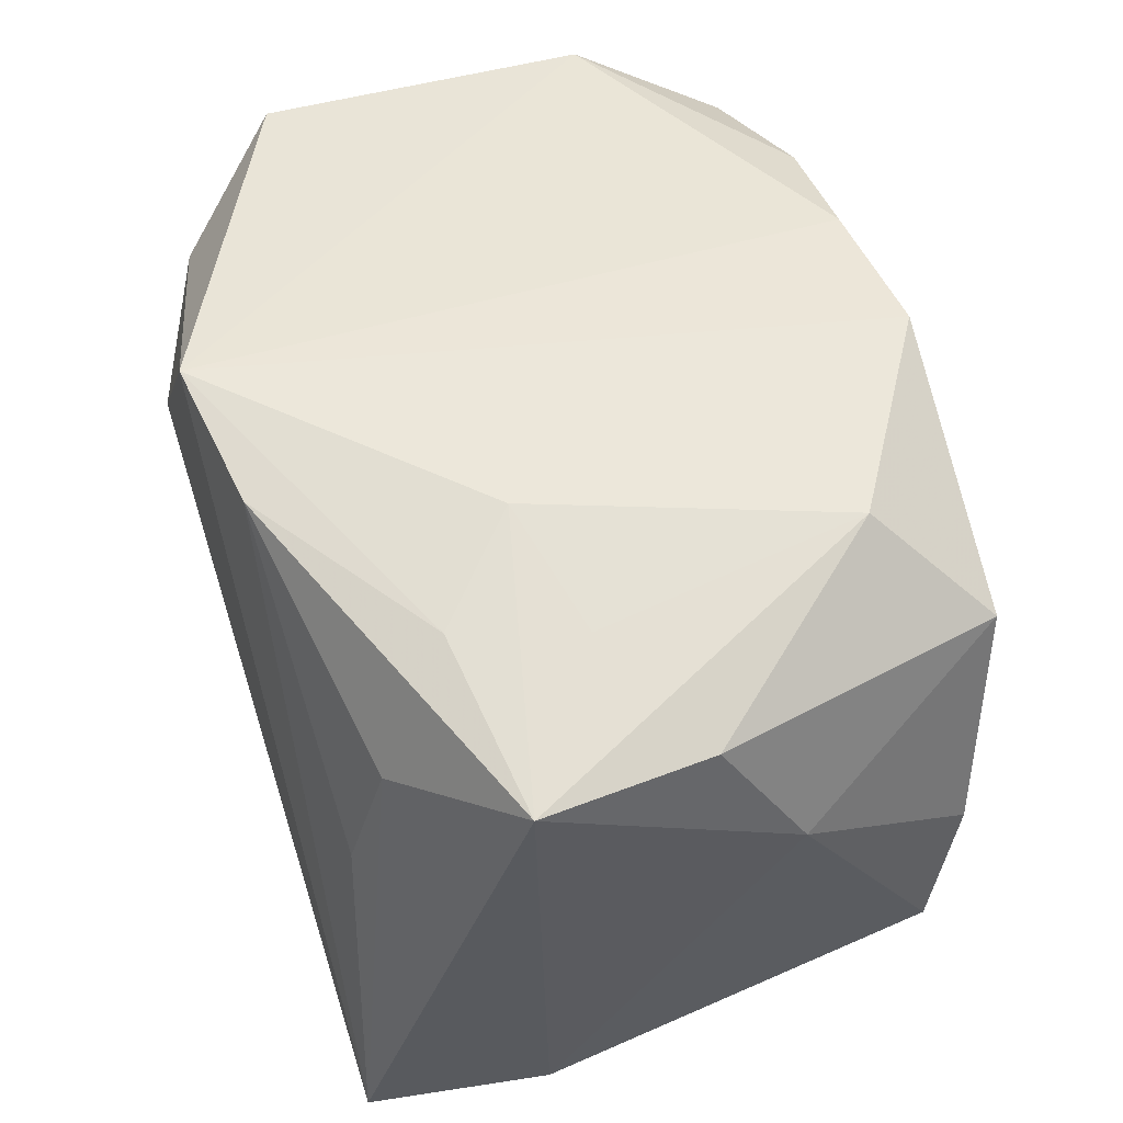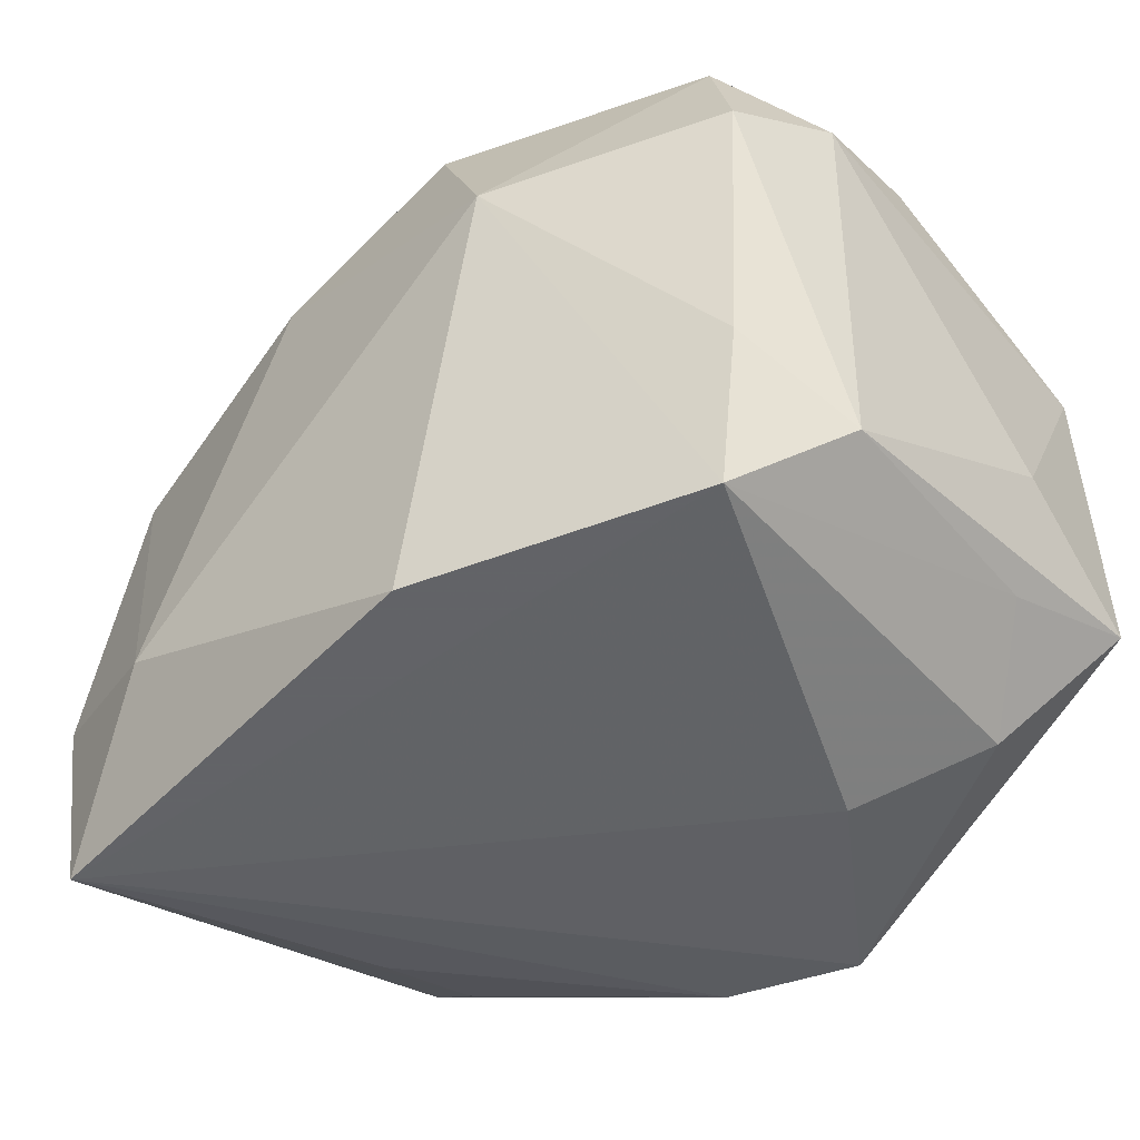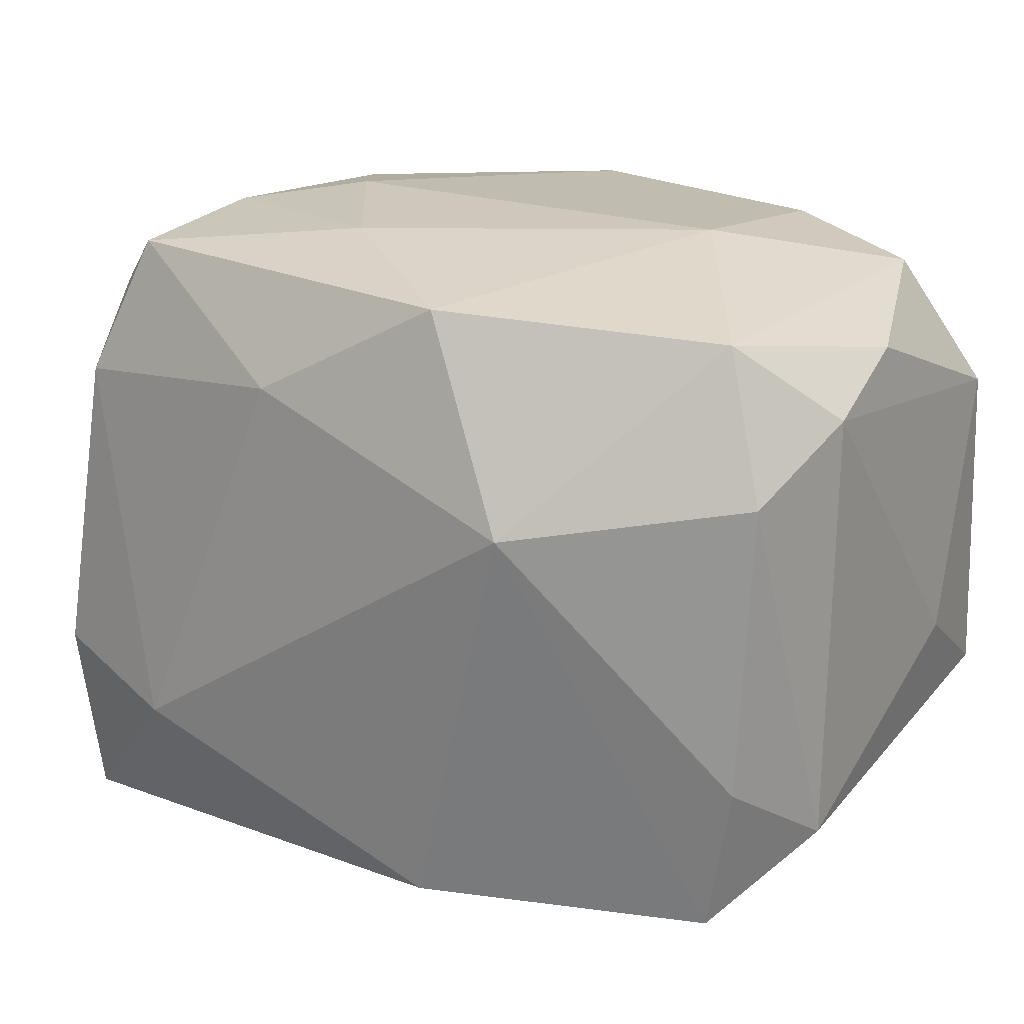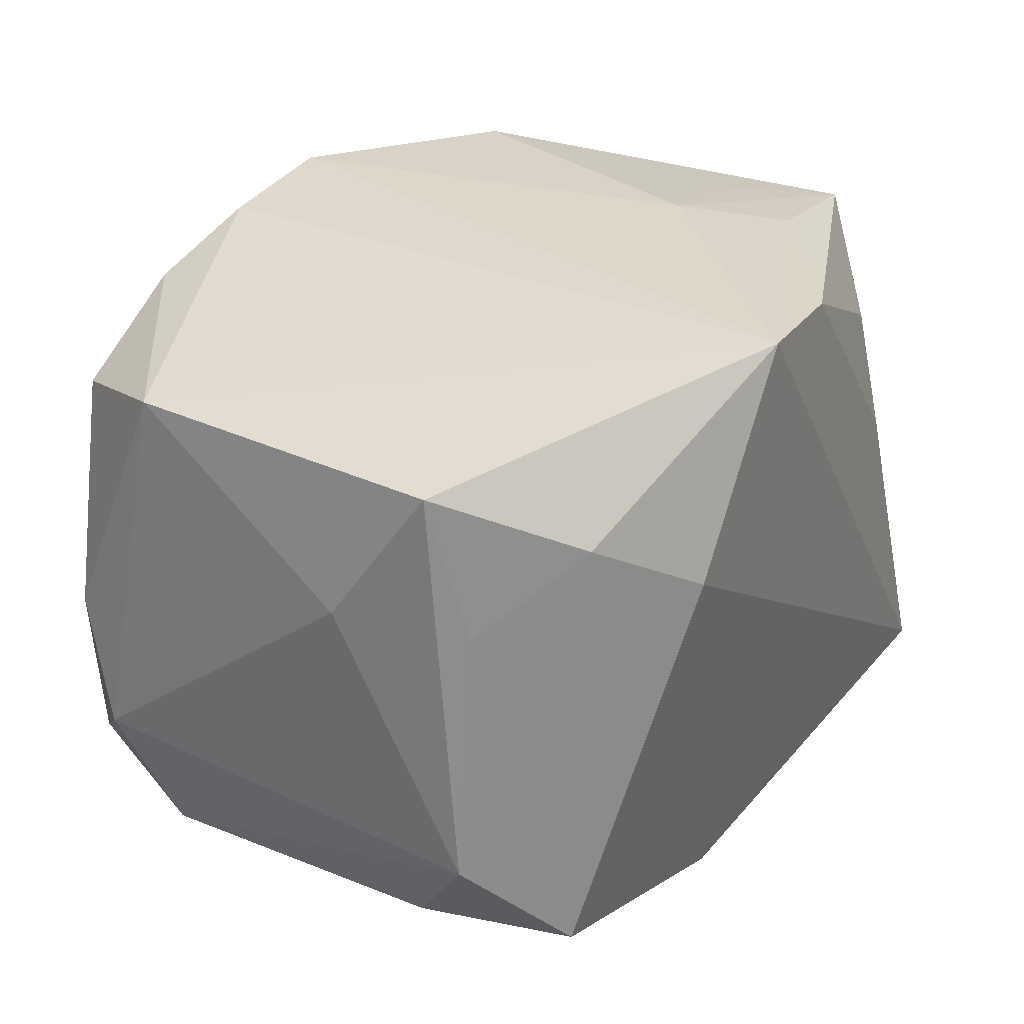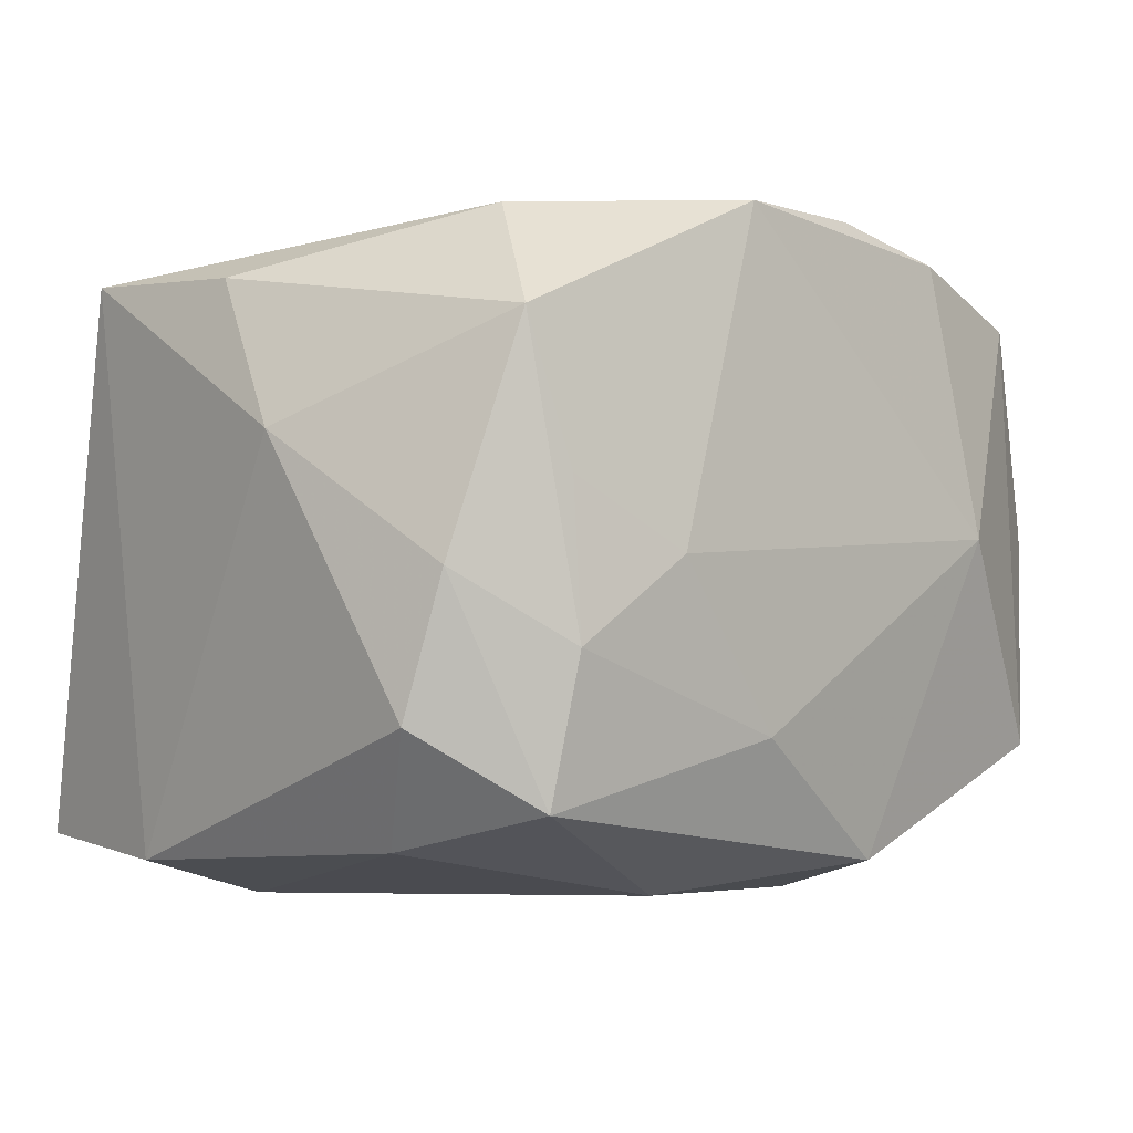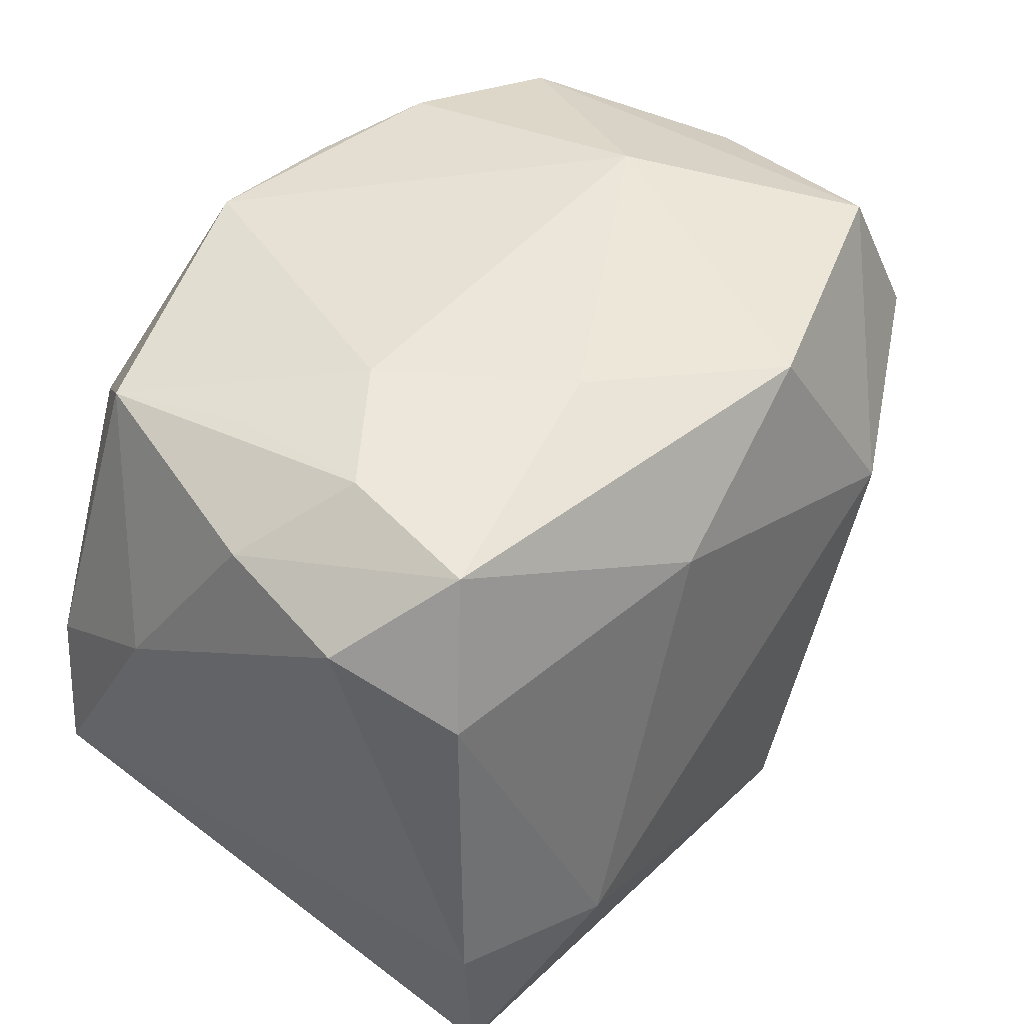
<metadata>
{"format":"obj","ext":"obj","renderer":"f3d","projection":"perspective","resolution":1024,"background":"white","views":[{"elev":51.8,"azim":71.9,"up":"+Z"},{"elev":-44.3,"azim":-136.4,"up":"+Y"},{"elev":21.1,"azim":-146.8,"up":"+Y"},{"elev":30.9,"azim":-58.2,"up":"+Z"},{"elev":0.0,"azim":135.1,"up":"+Z"},{"elev":45.8,"azim":129.4,"up":"+Y"}]}
</metadata>
<code>
v -0.02153 -0.003857 0.006476
v 0.01484 0.0158 -0.003702
v 0.008244 -0.004984 0.01539
v -0.009433 0.00567 -0.01634
v 0.01957 0.01284 -0.0004108
v 0.0197 -0.006994 -0.01369
v 0.01514 -0.01277 0.008286
v -0.01654 0.01373 0.01106
v 0.01277 -0.009173 0.01386
v -0.0198 0.007599 -0.01089
v 0.009549 0.01664 6.451e-05
v 0.01816 0.008048 -0.01229
v 0.003999 0.01651 -0.007803
v -0.02106 0.01042 -0.005176
v -0.003325 -0.01636 0.01539
v 0.003518 0.0151 0.01539
v -0.009404 0.01483 0.01362
v 0.01565 0.01483 -0.01045
v 0.01476 0.01525 0.003309
v 0.02135 -0.008052 0.012
v 0.01471 -0.01438 0.002327
v 0.003759 -0.01532 0.01425
v 0.004758 0.01007 -0.01509
v -0.01734 0.01441 -0.009235
v -0.02067 -0.008364 0.01328
v 0.0121 -0.008543 -0.01597
v -0.01571 -0.01376 0.009826
v -0.01017 -0.01655 0.006052
v -0.02121 -0.01024 -0.005909
v -0.01916 -0.006684 -0.01104
v -0.02015 0.007307 0.01331
v 0.02042 0.01127 -0.006867
v -0.004179 -0.01431 -0.01518
v -0.00435 0.01512 -0.01384
v -0.01988 -0.01015 0.006276
v 0.02152 0.003974 0.005262
v -0.01909 -0.01163 0.0002236
v -0.01769 -0.01423 -0.01048
v -0.01076 0.01664 0.0007914
v 0.01649 0.01429 0.01004
v -0.02029 0.01223 0.0009973
v 0.01464 -0.003428 0.01393
v 0.0206 4.585e-05 0.01187
v 0.01864 -0.01569 -0.01319
v 0.01307 0.009289 0.01495
v -0.003392 0.01457 0.01515
f 38 33 44
f 38 30 4
f 4 33 38
f 3 15 9
f 9 20 3
f 44 20 7
f 26 33 4
f 44 33 26
f 15 46 31
f 31 46 17
f 25 31 1
f 15 31 25
f 30 38 29
f 29 25 1
f 44 15 28
f 28 38 44
f 5 36 32
f 44 7 21
f 22 7 20
f 22 9 15
f 20 9 22
f 22 21 7
f 22 15 44
f 44 21 22
f 23 26 4
f 12 26 23
f 4 34 23
f 4 30 10
f 30 29 10
f 16 15 3
f 16 46 15
f 17 46 16
f 38 28 27
f 15 25 27
f 27 28 15
f 18 32 12
f 12 23 18
f 18 23 34
f 34 13 18
f 5 32 18
f 6 32 36
f 6 20 44
f 6 36 20
f 44 26 6
f 12 32 6
f 6 26 12
f 1 31 14
f 14 29 1
f 14 10 29
f 45 16 3
f 25 29 35
f 35 27 25
f 5 18 2
f 2 18 13
f 8 31 17
f 10 14 24
f 24 34 4
f 4 10 24
f 3 20 42
f 42 45 3
f 20 45 42
f 20 36 43
f 43 45 20
f 38 27 37
f 27 35 37
f 37 29 38
f 37 35 29
f 11 2 13
f 11 19 2
f 41 14 31
f 31 8 41
f 41 24 14
f 8 24 41
f 39 13 34
f 34 24 39
f 39 11 13
f 16 11 39
f 17 16 39
f 39 8 17
f 39 24 8
f 40 36 5
f 40 43 36
f 45 43 40
f 5 2 40
f 2 19 40
f 16 45 40
f 40 11 16
f 19 11 40

</code>
